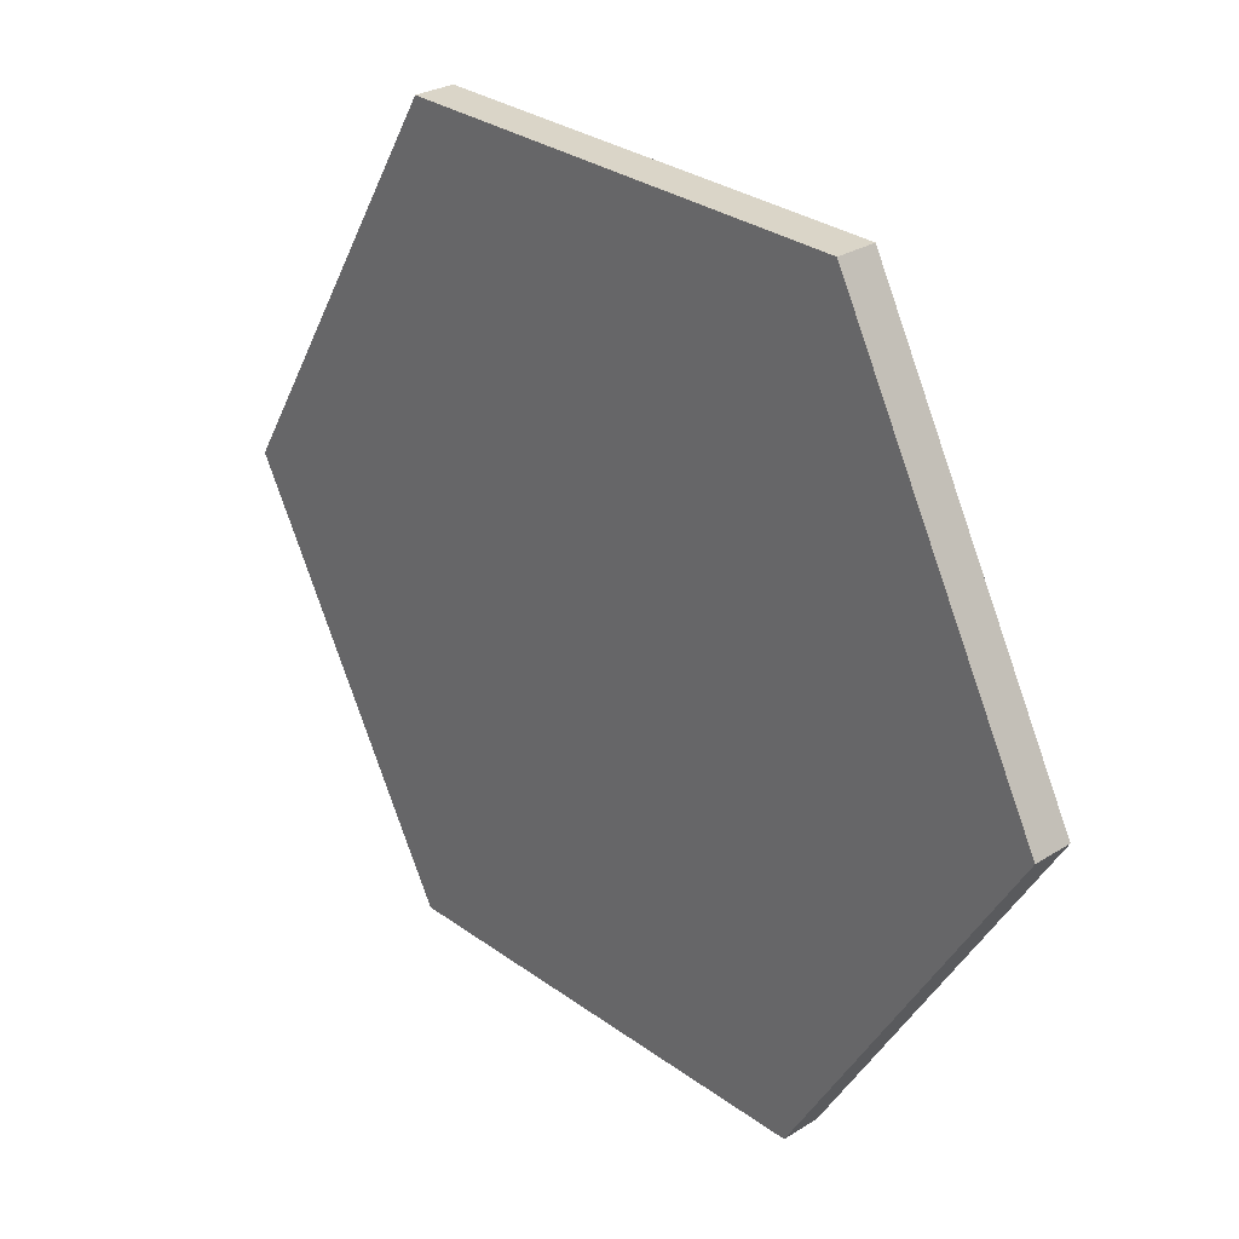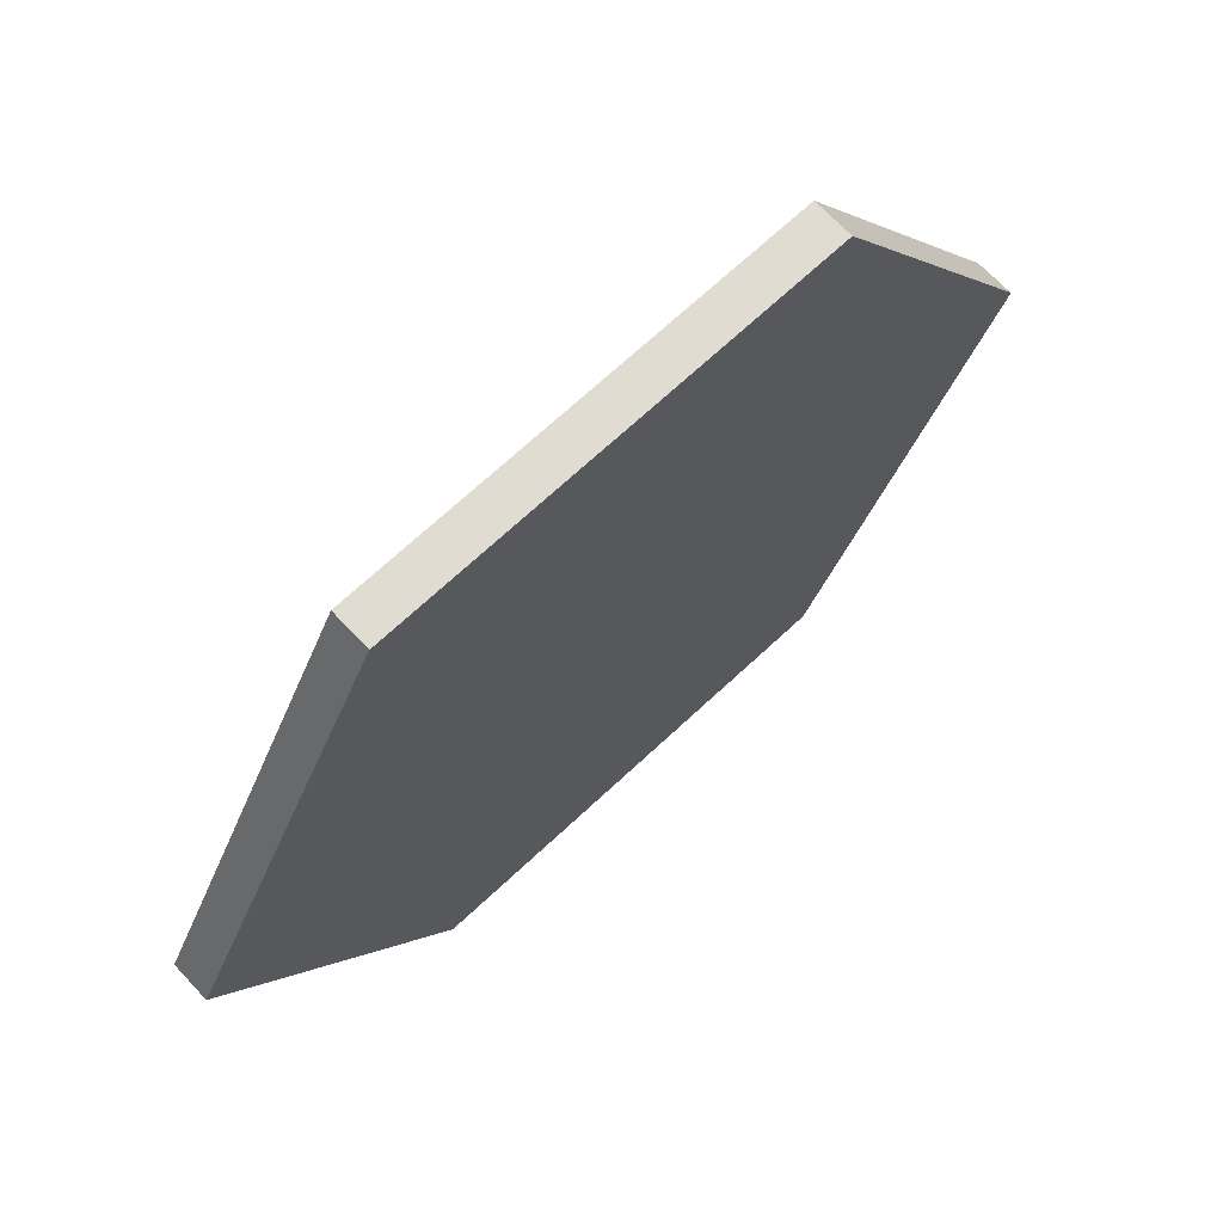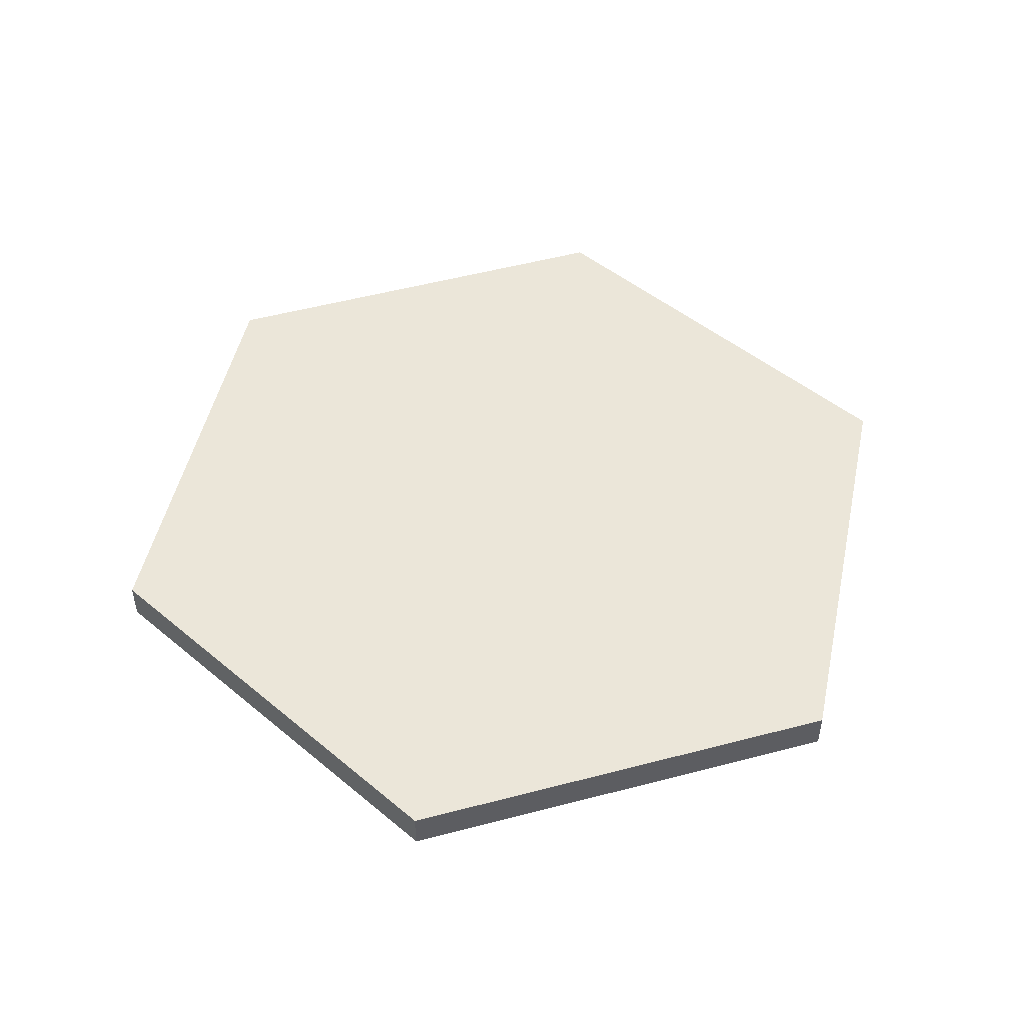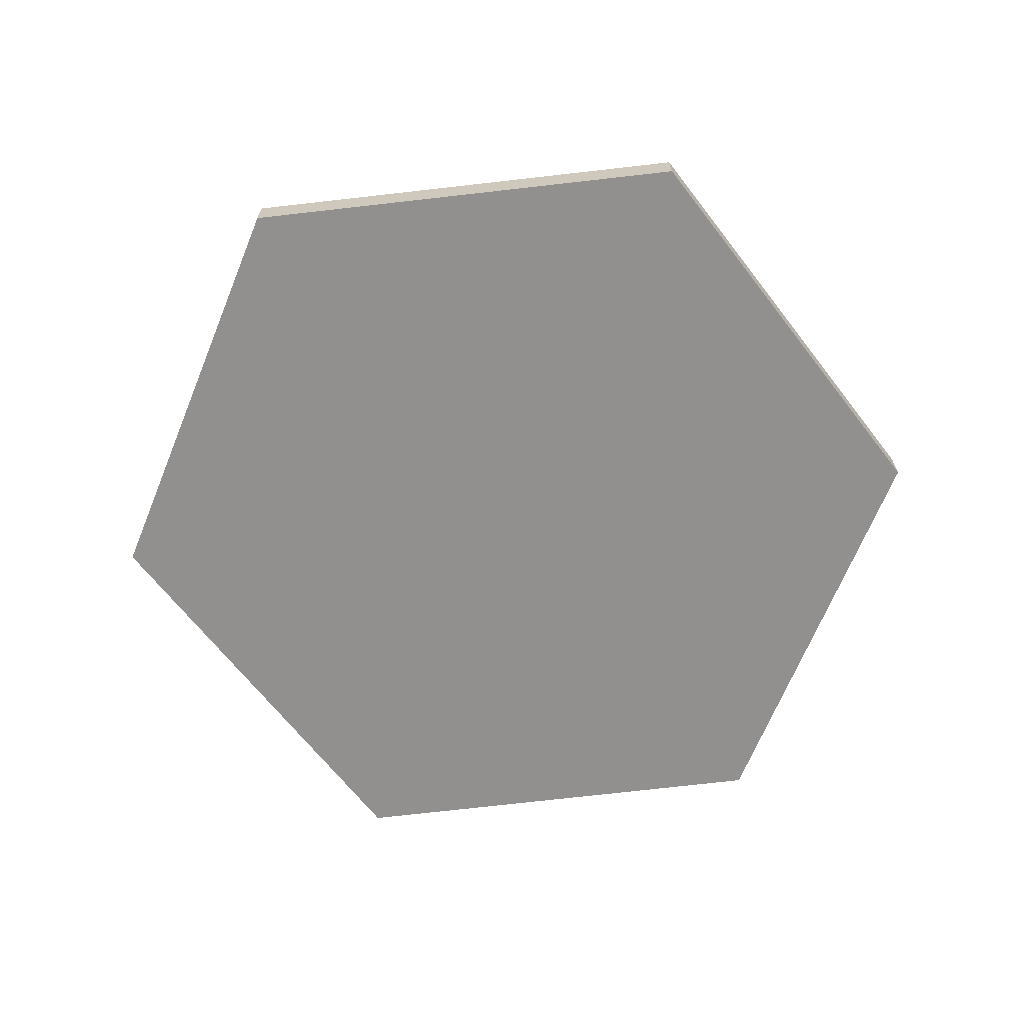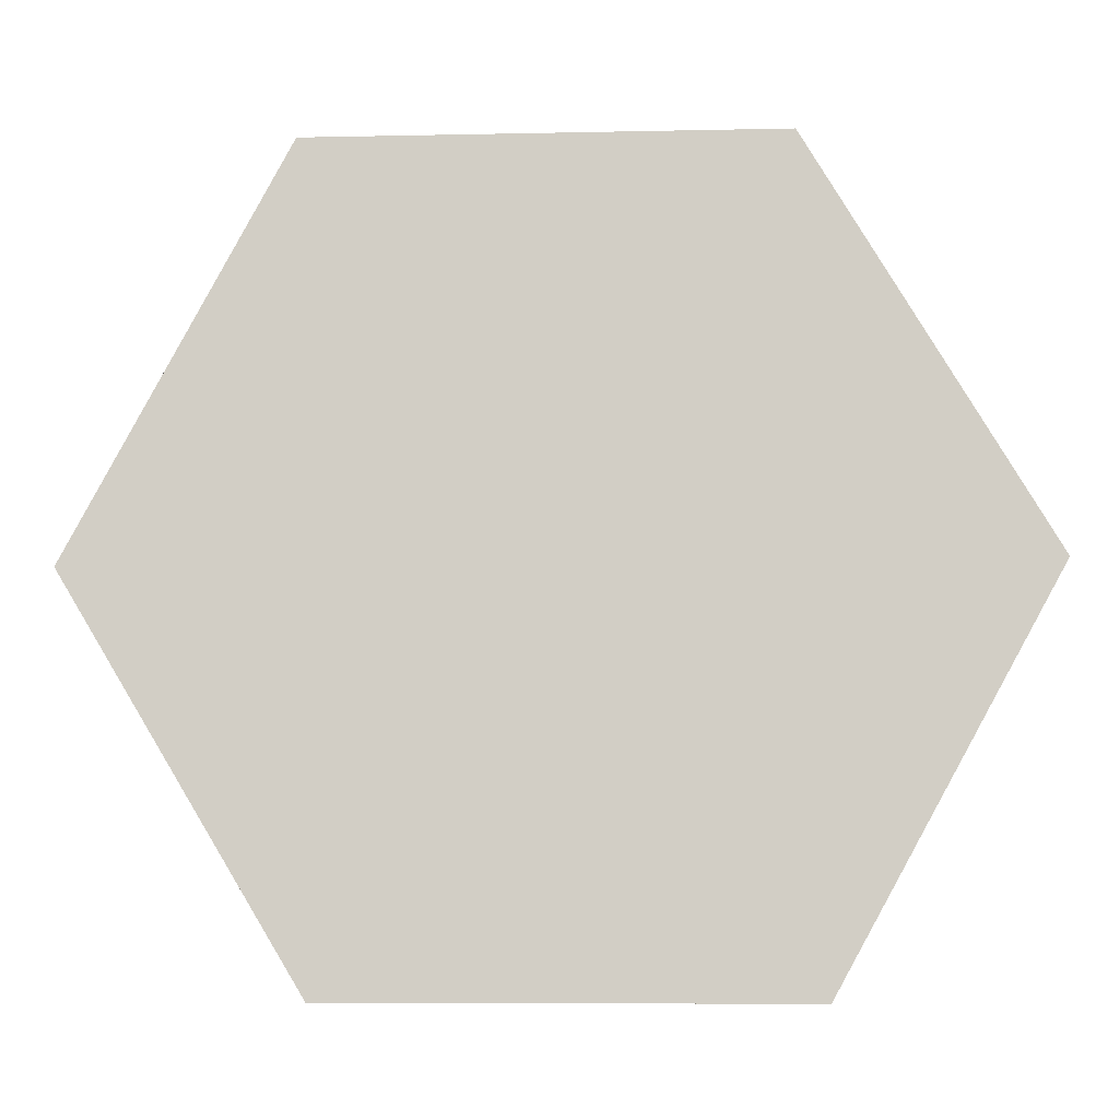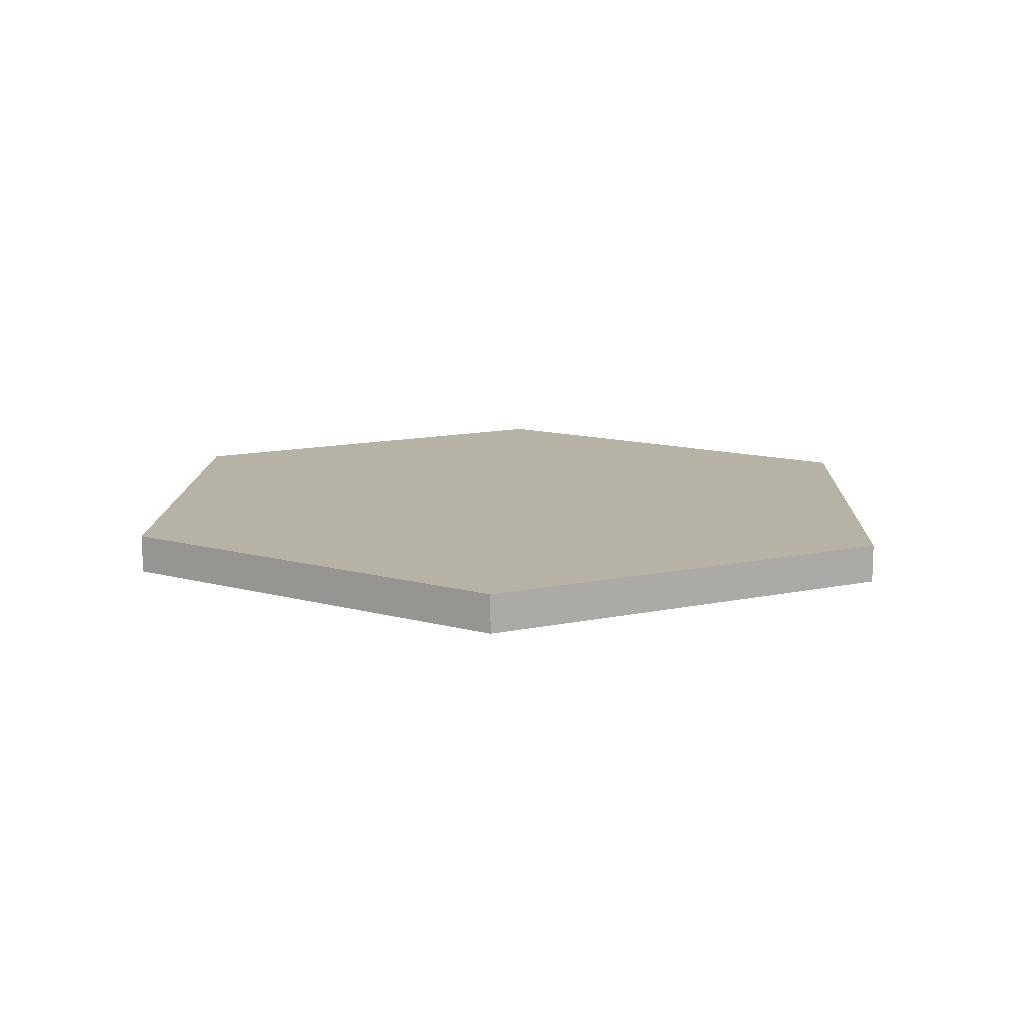
<metadata>
{"format":"obj","ext":"obj","renderer":"f3d","projection":"perspective","resolution":1024,"background":"white","views":[{"elev":28.9,"azim":-132.9,"up":"+Z"},{"elev":68.8,"azim":-43.1,"up":"+Z"},{"elev":48.4,"azim":-78.2,"up":"+Y"},{"elev":-65.7,"azim":-173.4,"up":"+Y"},{"elev":-8.5,"azim":2.0,"up":"+Z"},{"elev":12.5,"azim":-88.3,"up":"+Y"}]}
</metadata>
<code>
v  -1.132 0 1.854
v  1.029 0 1.87
v  1.029 0.185 1.87
v  -1.132 0.185 1.854
v  2.15 0 -0.0006
v  2.15 0.185 -0.0006
v  1.126 0 -1.85
v  1.126 0.185 -1.85
v  -1.037 0 -1.85
v  -1.037 0.185 -1.85
v  -2.136 0 -0.0239
v  -2.136 0.185 -0.0239
g Line001
f 1 2 3 4
f 2 5 6 3
f 5 7 8 6
f 7 9 10 8
f 9 11 12 10
f 11 1 4 12
f 11 9 2 1
f 9 7 5 2
f 12 4 3 10
f 10 3 6 8

</code>
